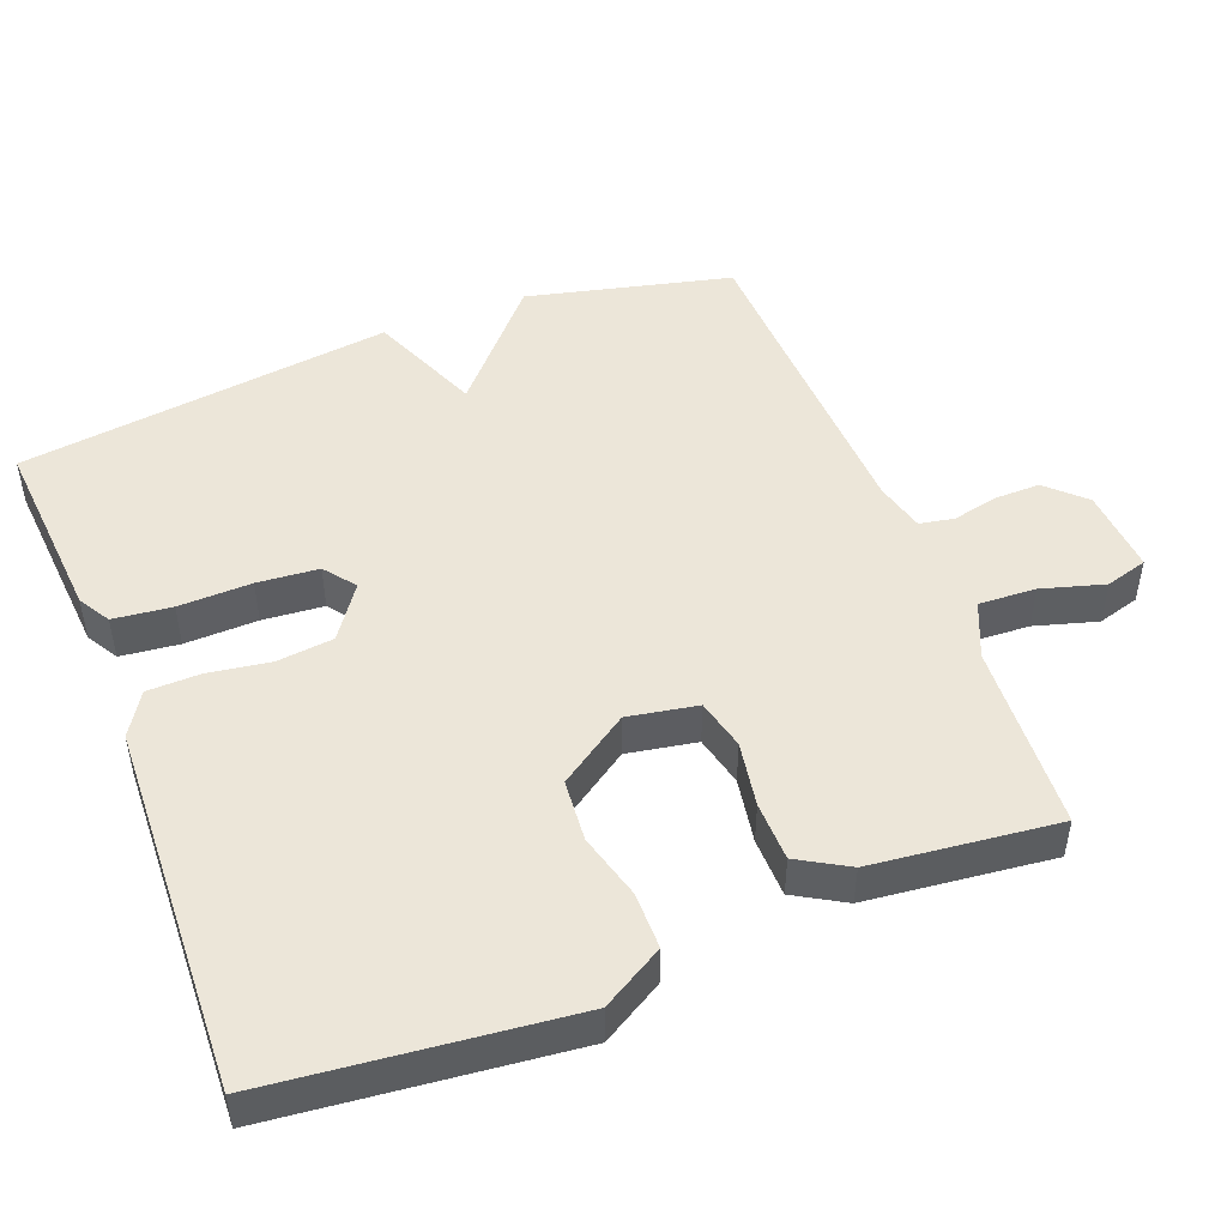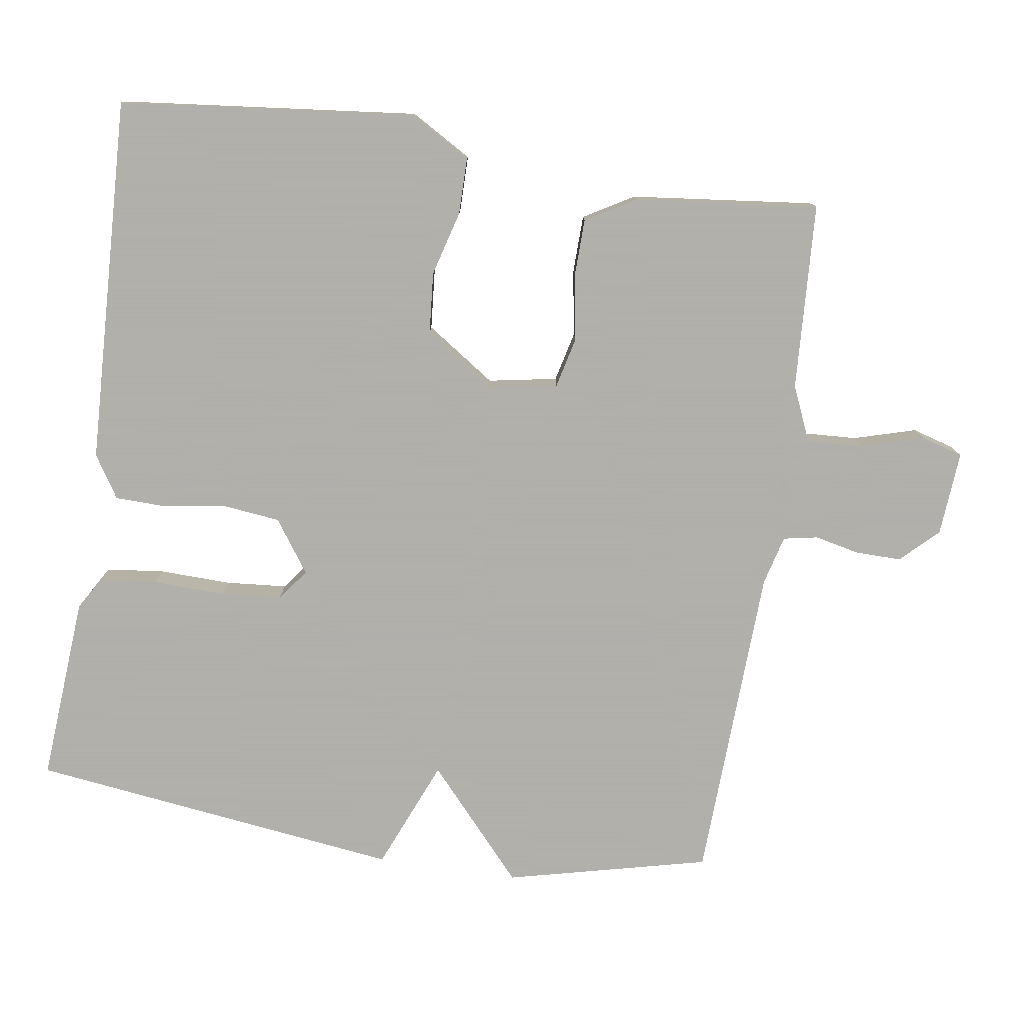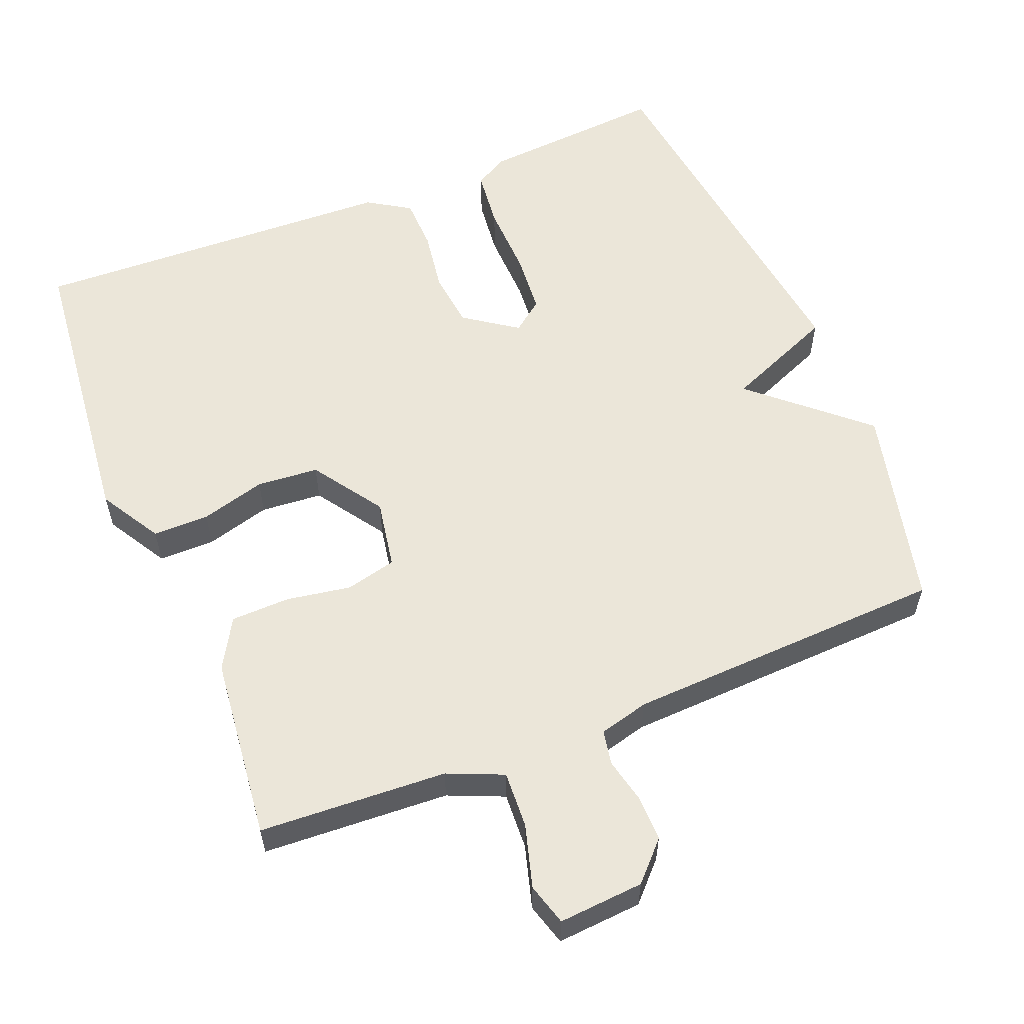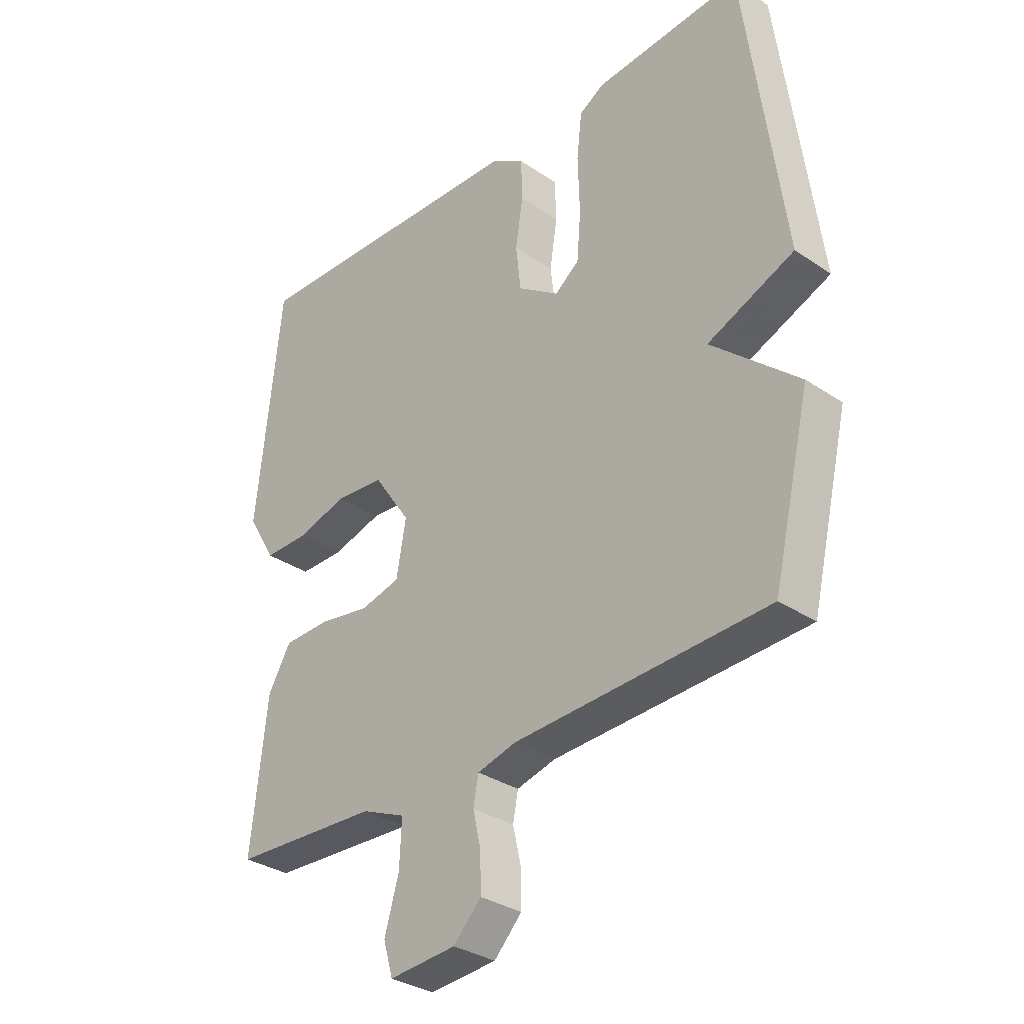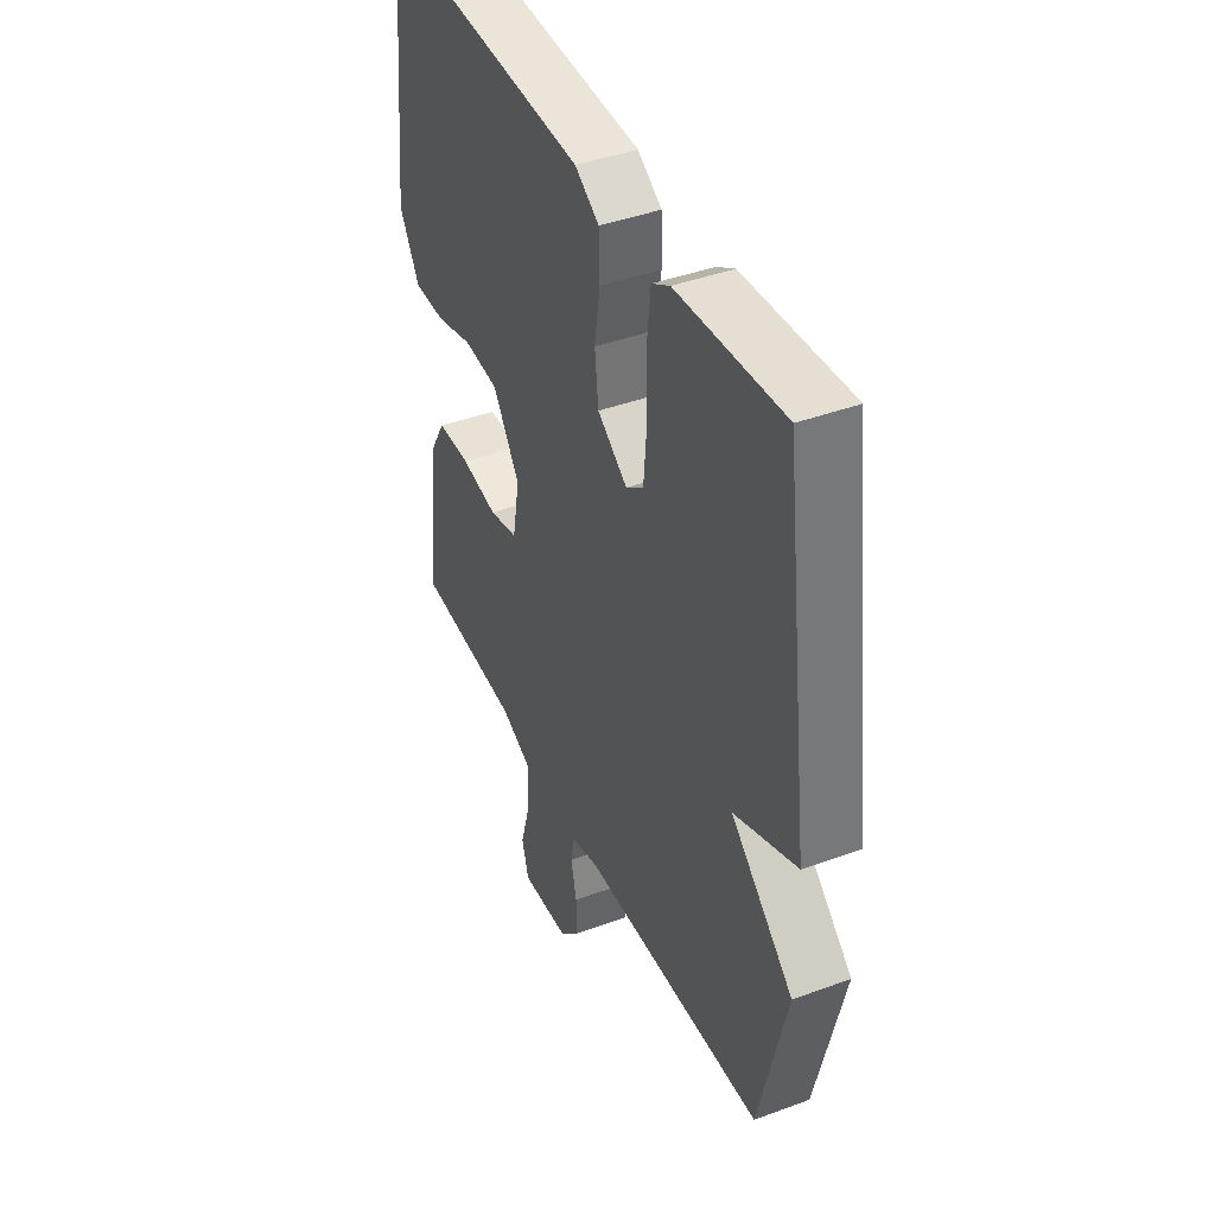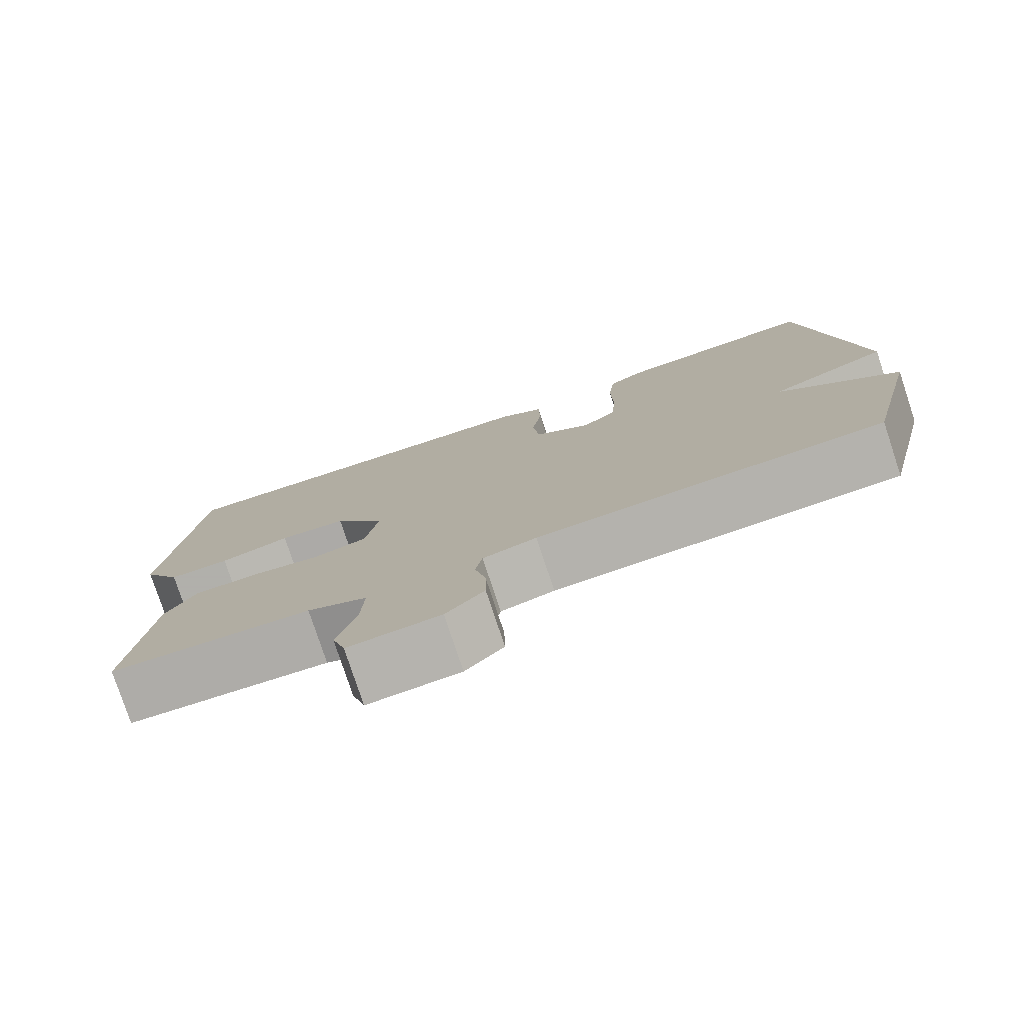
<metadata>
{"format":"obj","ext":"obj","renderer":"f3d","projection":"perspective","resolution":1024,"background":"white","views":[{"elev":48.6,"azim":68.9,"up":"+Y"},{"elev":-78.4,"azim":81.6,"up":"+Y"},{"elev":57.5,"azim":158.0,"up":"+Y"},{"elev":-32.5,"azim":-133.3,"up":"+Z"},{"elev":42.0,"azim":-113.9,"up":"+Z"},{"elev":-78.4,"azim":-161.7,"up":"+Z"}]}
</metadata>
<code>
v -0.5 0.07 -0.5
v -0.567 0.07 -0.218
v -0.414 0.07 -0.082
v -0.567 0.07 -0.018
v -0.5 0.07 0.5
v -0.24 0.07 0.48
v -0.196 0.07 0.454
v -0.187 0.07 0.373
v -0.19 0.07 0.272
v -0.183 0.07 0.187
v -0.14 0.07 0.154
v -0.067 0.07 0.205
v -0.058 0.07 0.284
v -0.071 0.07 0.37
v -0.069 0.07 0.443
v -0.01 0.07 0.48
v 0.5 0.07 0.5
v 0.543 0.07 0.089
v 0.493 0.07 0.004
v 0.415 0.07 0.004
v 0.325 0.07 0.029
v 0.239 0.07 0.022
v 0.173 0.07 -0.075
v 0.19 0.07 -0.171
v 0.26 0.07 -0.188
v 0.35 0.07 -0.173
v 0.432 0.07 -0.175
v 0.472 0.07 -0.244
v 0.5 0.07 -0.5
v 0.24 0.07 -0.514
v 0.163 0.07 -0.547
v 0.167 0.07 -0.626
v 0.192 0.07 -0.713
v 0.175 0.07 -0.771
v 0.057 0.07 -0.762
v 0.008 0.07 -0.711
v 0.009 0.07 -0.647
v 0.023 0.07 -0.585
v 0.014 0.07 -0.537
v -0.055 0.07 -0.519
v -0.5 0 -0.5
v -0.567 0 -0.218
v -0.414 0 -0.082
v -0.567 0 -0.018
v -0.5 0 0.5
v -0.24 0 0.48
v -0.196 0 0.454
v -0.187 0 0.373
v -0.19 0 0.272
v -0.183 0 0.187
v -0.14 0 0.154
v -0.067 0 0.205
v -0.058 0 0.284
v -0.071 0 0.37
v -0.069 0 0.443
v -0.01 0 0.48
v 0.5 0 0.5
v 0.543 0 0.089
v 0.493 0 0.004
v 0.415 0 0.004
v 0.325 0 0.029
v 0.239 0 0.022
v 0.173 0 -0.075
v 0.19 0 -0.171
v 0.26 0 -0.188
v 0.35 0 -0.173
v 0.432 0 -0.175
v 0.472 0 -0.244
v 0.5 0 -0.5
v 0.24 0 -0.514
v 0.163 0 -0.547
v 0.167 0 -0.626
v 0.192 0 -0.713
v 0.175 0 -0.771
v 0.057 0 -0.762
v 0.008 0 -0.711
v 0.009 0 -0.647
v 0.023 0 -0.585
v 0.014 0 -0.537
v -0.055 0 -0.519
f 36 37 38
f 35 36 38
f 34 35 38
f 33 34 38
f 32 33 38
f 31 32 38 39
f 30 31 39 40
f 30 40 1
f 29 30 1
f 28 29 1
f 27 28 1
f 26 27 1
f 25 26 1
f 19 20 21
f 18 19 21
f 17 18 21
f 16 17 21
f 15 16 21
f 14 15 21
f 13 14 21
f 12 13 21 22
f 11 12 22 23
f 7 8 9
f 6 7 9
f 5 6 9
f 4 5 9
f 3 4 9
f 3 9 10
f 1 2 3
f 25 1 3
f 24 25 3
f 11 23 24 3
f 3 10 11
f 78 77 76
f 78 76 75
f 78 75 74
f 78 74 73
f 78 73 72
f 79 78 72 71
f 80 79 71 70
f 41 80 70
f 41 70 69
f 41 69 68
f 41 68 67
f 41 67 66
f 41 66 65
f 61 60 59
f 61 59 58
f 61 58 57
f 61 57 56
f 61 56 55
f 61 55 54
f 61 54 53
f 62 61 53 52
f 63 62 52 51
f 49 48 47
f 49 47 46
f 49 46 45
f 49 45 44
f 49 44 43
f 50 49 43
f 43 42 41
f 43 41 65
f 43 65 64
f 43 64 63 51
f 51 50 43
f 1 41 42 2
f 2 42 43 3
f 3 43 44 4
f 4 44 45 5
f 5 45 46 6
f 6 46 47 7
f 7 47 48 8
f 8 48 49 9
f 9 49 50 10
f 10 50 51 11
f 11 51 52 12
f 12 52 53 13
f 13 53 54 14
f 14 54 55 15
f 15 55 56 16
f 16 56 57 17
f 17 57 58 18
f 18 58 59 19
f 19 59 60 20
f 20 60 61 21
f 21 61 62 22
f 22 62 63 23
f 23 63 64 24
f 24 64 65 25
f 25 65 66 26
f 26 66 67 27
f 27 67 68 28
f 28 68 69 29
f 29 69 70 30
f 30 70 71 31
f 31 71 72 32
f 32 72 73 33
f 33 73 74 34
f 34 74 75 35
f 35 75 76 36
f 36 76 77 37
f 37 77 78 38
f 38 78 79 39
f 39 79 80 40
f 40 80 41 1

</code>
